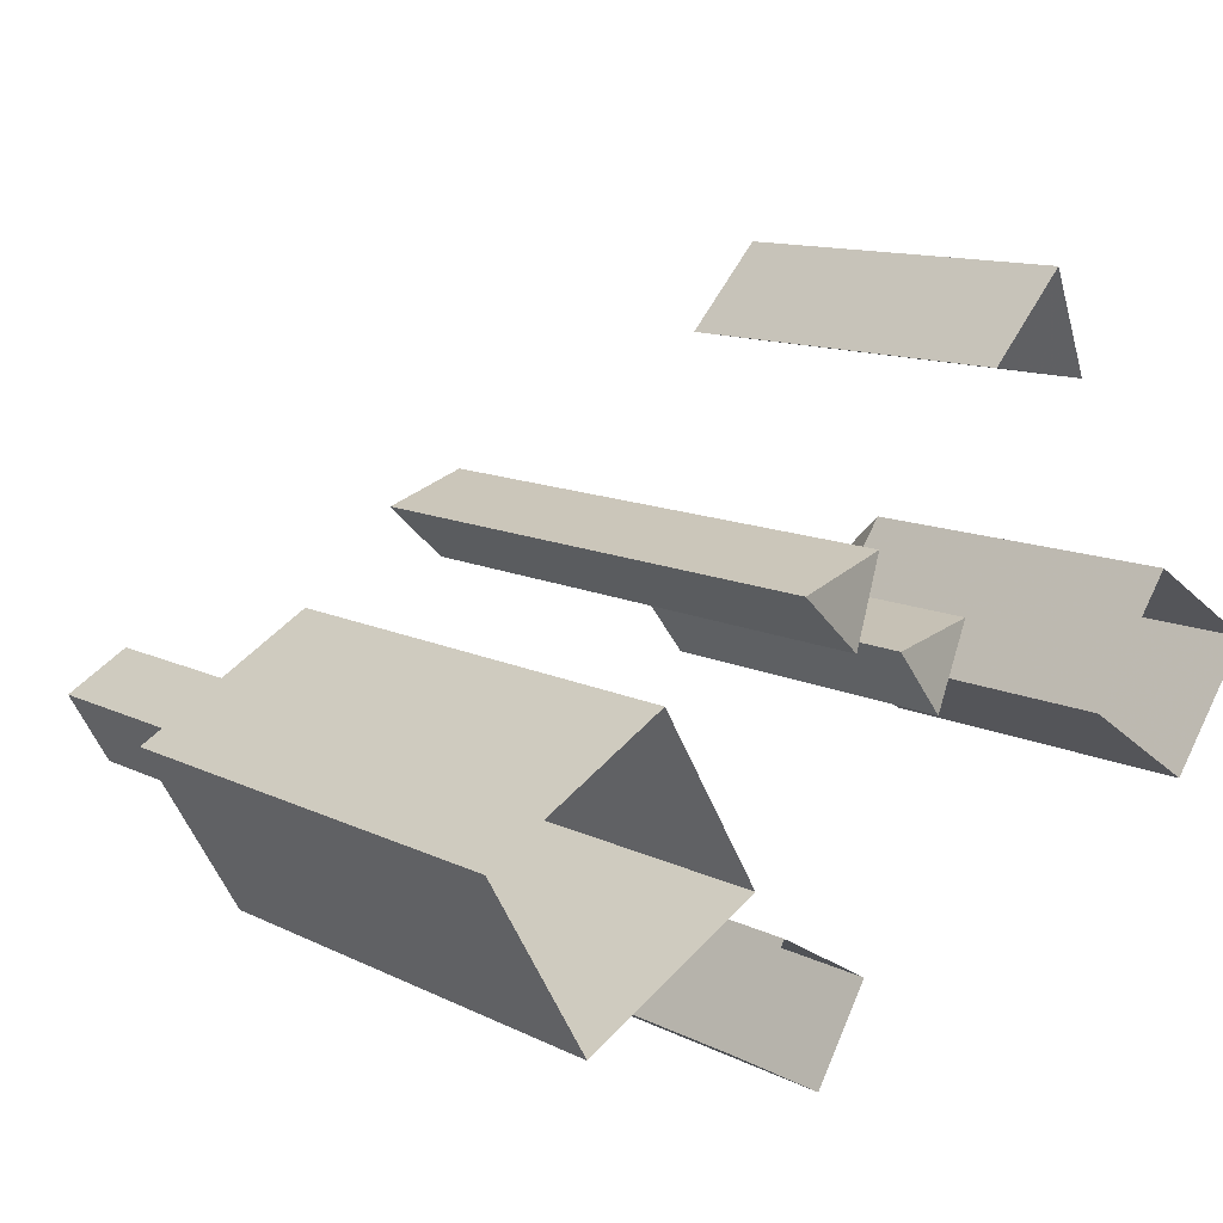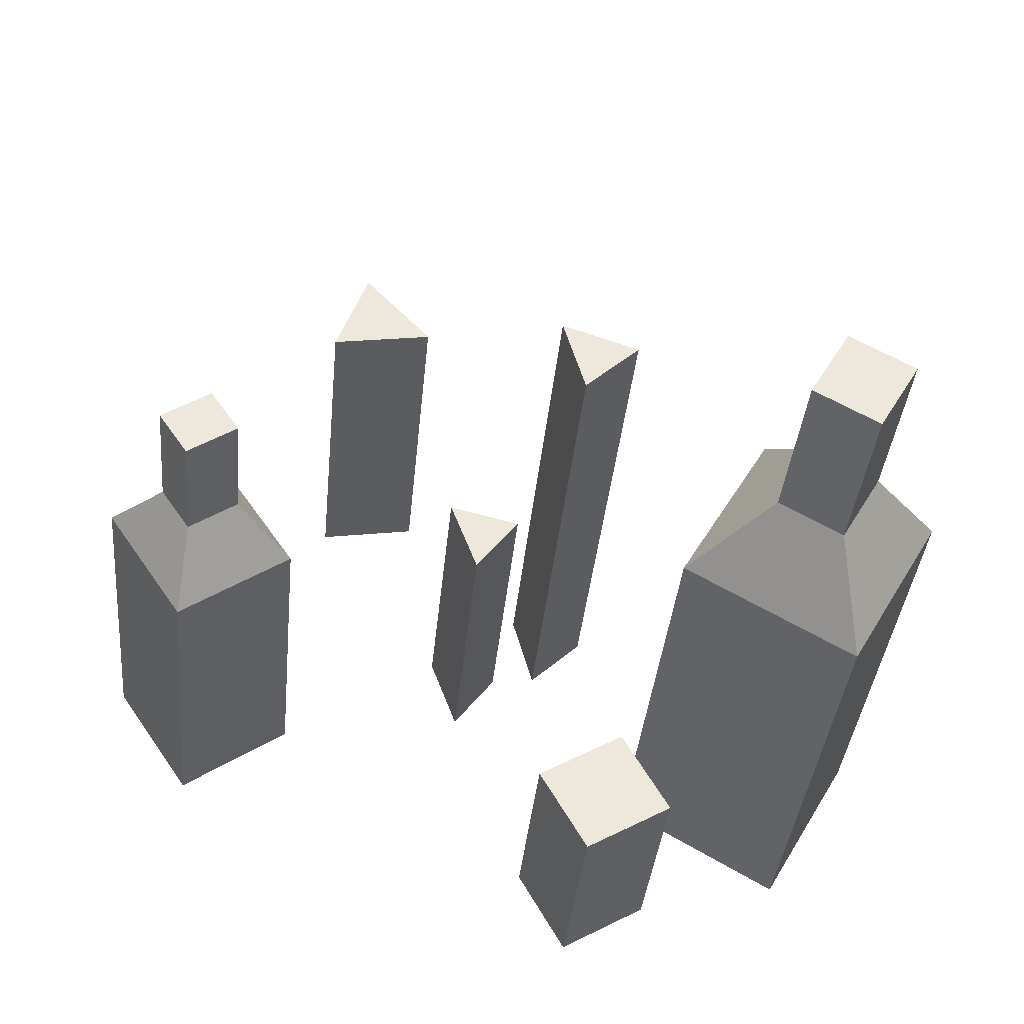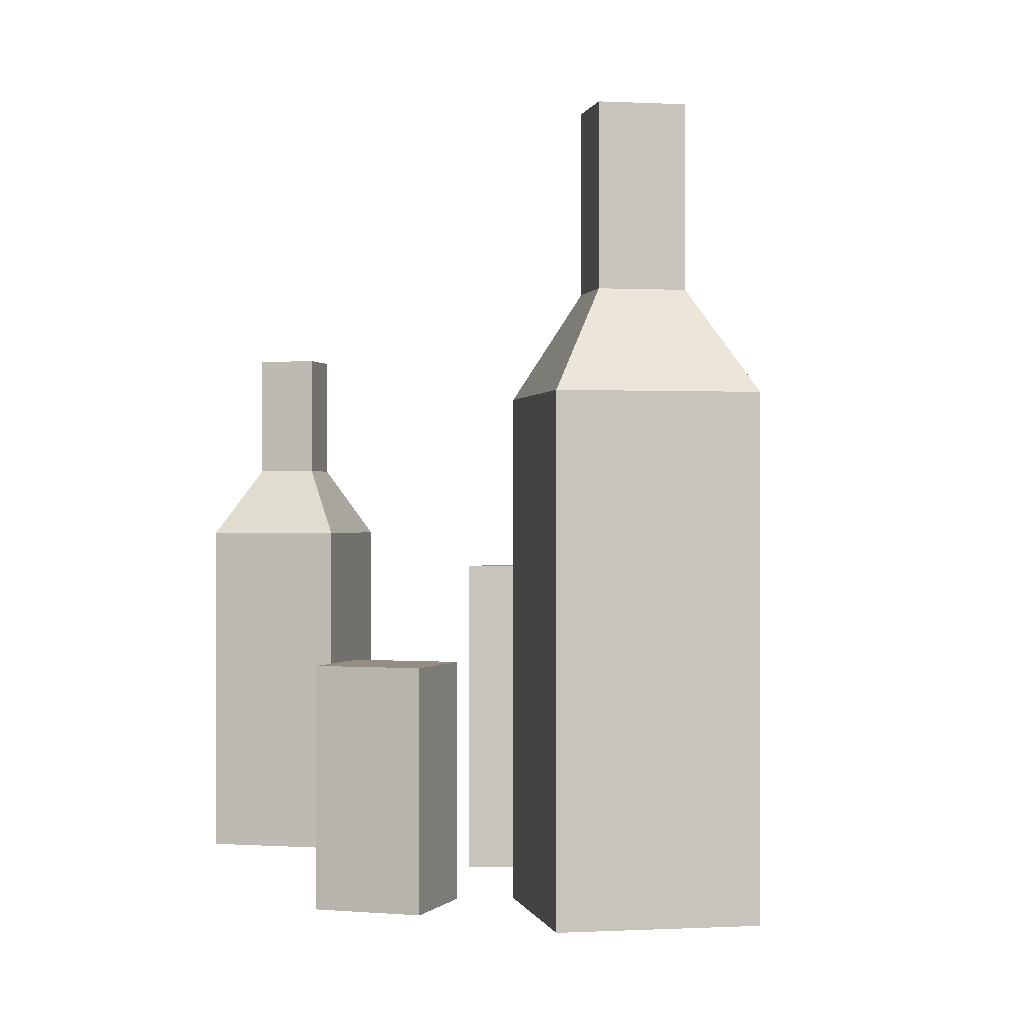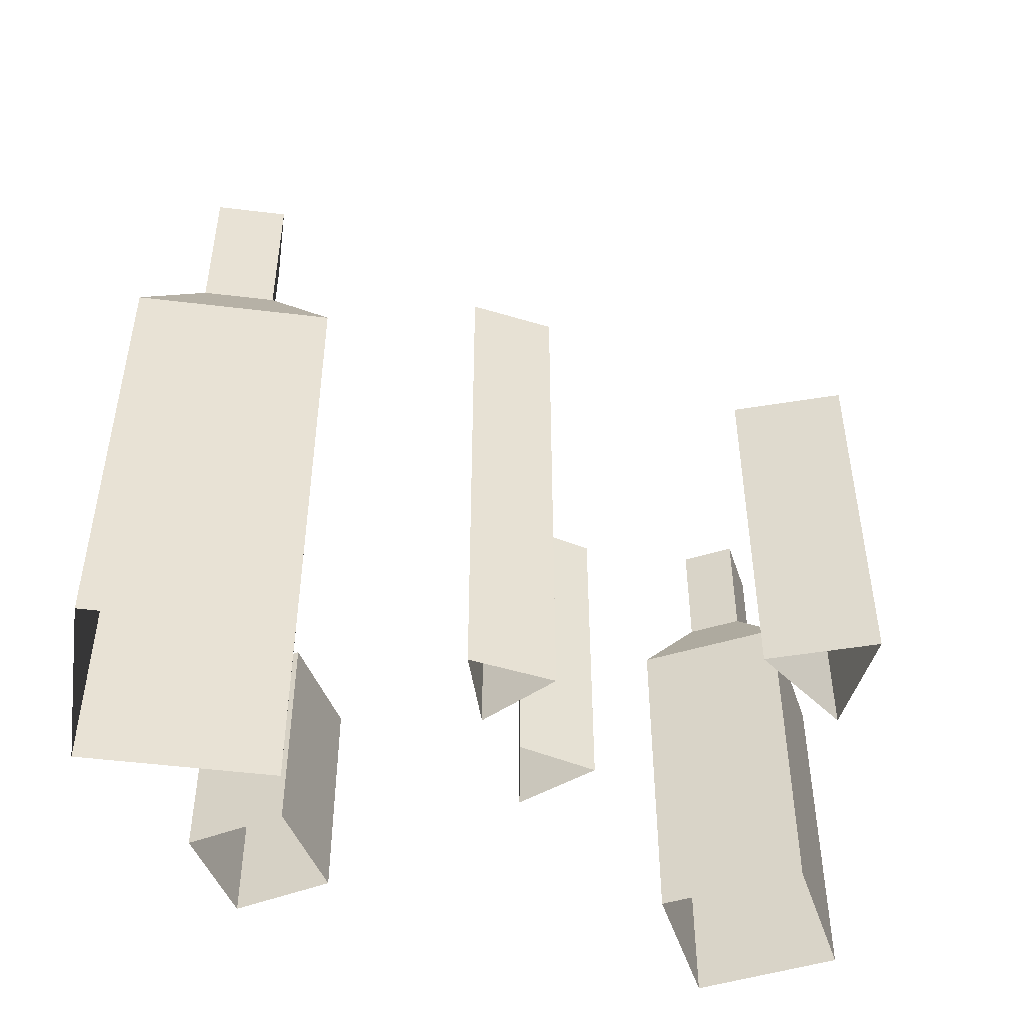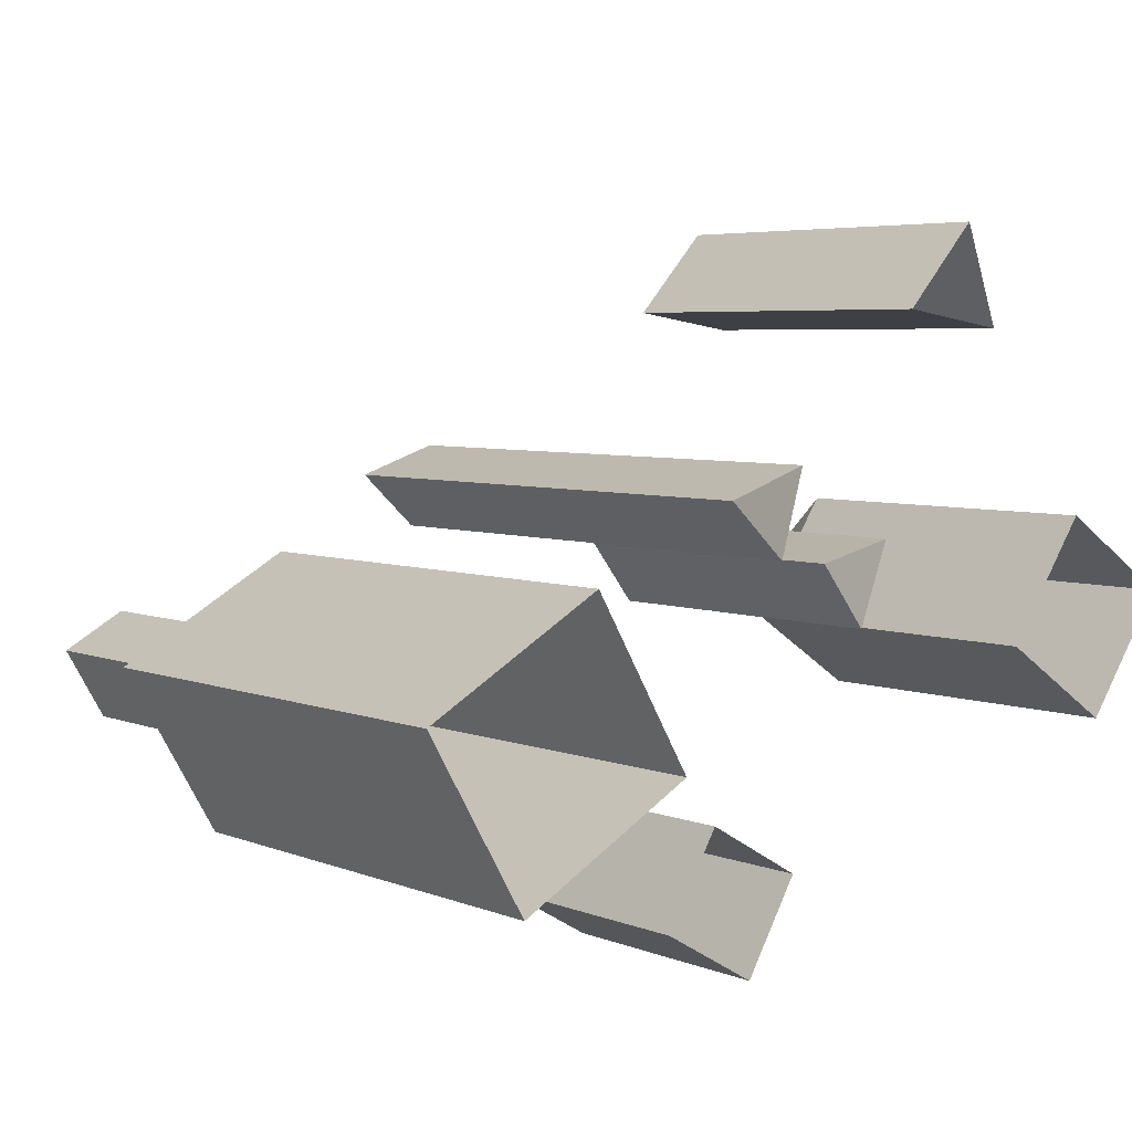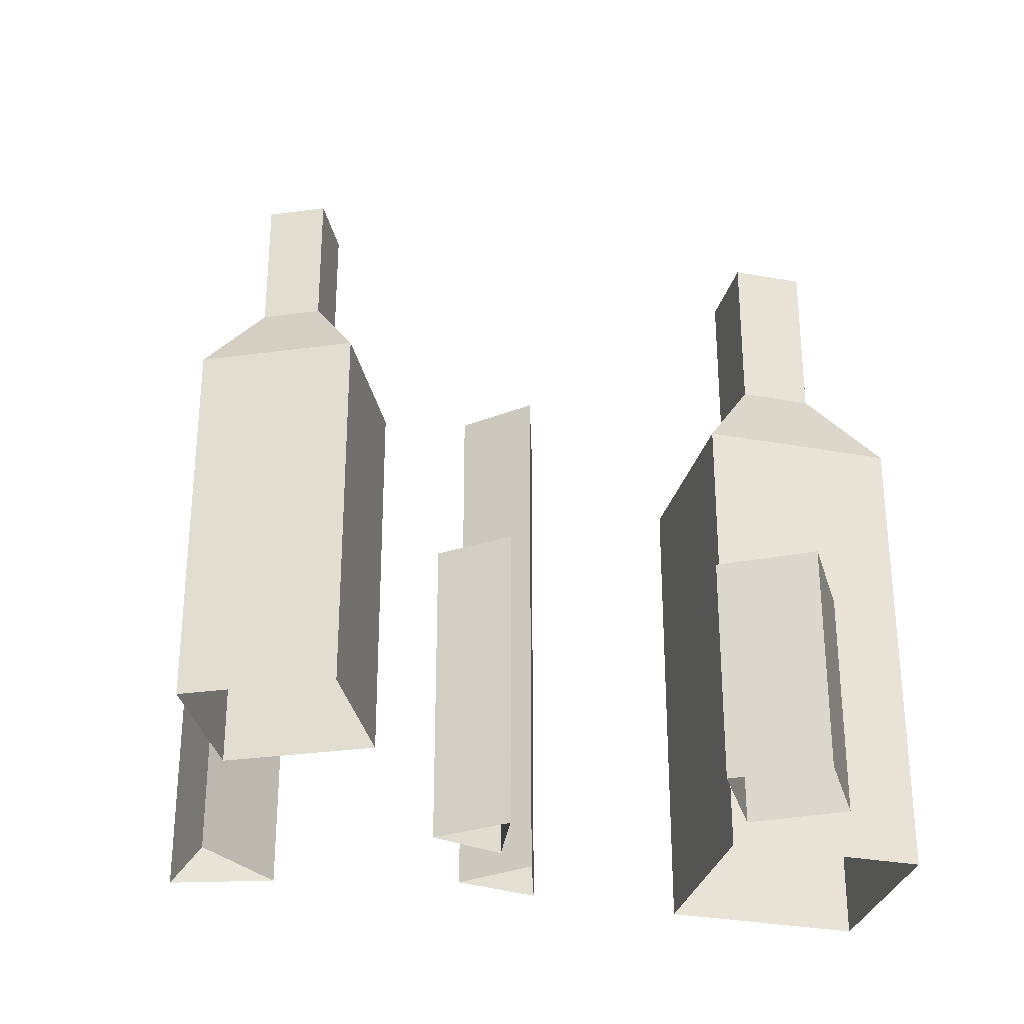
<metadata>
{"format":"obj","ext":"obj","renderer":"f3d","projection":"perspective","resolution":1024,"background":"white","views":[{"elev":11.6,"azim":140.2,"up":"+Y"},{"elev":-37.6,"azim":-5.4,"up":"+Y"},{"elev":-0.0,"azim":48.8,"up":"+Z"},{"elev":-50.2,"azim":142.4,"up":"+Z"},{"elev":4.9,"azim":141.9,"up":"+Y"},{"elev":-31.1,"azim":-44.7,"up":"+Z"}]}
</metadata>
<code>
g tanxian_fuben_257_lianjinfang_04
v 4.625 3.413 -0.2
v 4.625 3.413 21.77
v 2.379 1.293 21.77
v 2.379 1.293 -0.2
v 1.465 4.511 21.77
v 1.465 4.511 -0.2
v 1.465 4.511 -0.2
v 1.465 4.511 21.77
v 1.465 4.511 21.77
v 2.379 1.293 21.77
v 4.625 3.413 21.77
v 11.34 -2.242 22.81
v 11.34 -2.242 29.61
v 13.85 -3.689 29.61
v 13.85 -3.689 22.81
v 12.22 -6.5 29.61
v 9.717 -5.053 29.61
v 9.717 -5.053 22.81
v 12.22 -6.5 22.81
v 13.28 -9.551 -0.146
v 17.02 -3.079 -0.146
v 17.02 -3.079 18.97
v 13.28 -9.551 18.97
v 9.717 -5.053 29.61
v 12.22 -6.5 29.61
v 13.85 -3.689 29.61
v 11.34 -2.242 29.61
v 10.28 0.8084 18.97
v 10.28 0.8084 -0.146
v 6.547 -5.663 18.97
v 6.547 -5.663 -0.146
v 0.4685 1.105 -0.2655
v 0.4685 1.105 12.4
v -1.323 -1.261 12.4
v -1.323 -1.261 -0.2655
v -2.479 1.83 12.4
v -2.479 1.83 -0.2655
v -2.479 1.83 -0.2655
v -2.479 1.83 12.4
v -2.479 1.83 12.4
v -1.323 -1.261 12.4
v 0.4685 1.105 12.4
v 5.29 -7.45 -0.143
v 1.721 -9.511 -0.143
v 1.721 -9.511 8.934
v 5.29 -7.45 8.934
v 7.271 -10.88 -0.143
v 7.271 -10.88 8.934
v 3.701 -12.94 8.934
v 3.701 -12.94 -0.143
v 3.701 -12.94 -0.143
v 3.701 -12.94 8.934
v 7.271 -10.88 8.934
v 7.271 -10.88 -0.143
v 5.29 -7.45 8.934
v 3.701 -12.94 8.934
v 7.271 -10.88 8.934
v 1.721 -9.511 8.934
v -12.79 -0.1043 16.53
v -12.79 -0.1043 21.48
v -11.6 -1.849 21.48
v -11.6 -1.849 16.53
v -13.56 -3.177 21.48
v -14.74 -1.432 21.48
v -14.74 -1.432 16.53
v -13.56 -3.177 16.53
v -13.84 -5.513 -0.1987
v -9.331 -2.456 -0.1987
v -9.331 -2.456 13.73
v -13.84 -5.513 13.73
v -14.74 -1.432 21.48
v -13.56 -3.177 21.48
v -11.6 -1.849 21.48
v -12.79 -0.1043 21.48
v -12.51 2.231 13.73
v -12.51 2.231 -0.1987
v -17.02 -0.8257 13.73
v -17.02 -0.8257 -0.1987
v -3.821 9.824 -0.103
v -3.821 9.824 14.6
v -7.996 9.162 14.6
v -7.996 9.162 -0.103
v -6.649 12.94 14.6
v -6.649 12.94 -0.103
v -6.649 12.94 -0.103
v -6.649 12.94 14.6
v -6.649 12.94 14.6
v -7.996 9.162 14.6
v -3.821 9.824 14.6
f 1 2 3
f 3 4 1
f 4 3 5
f 5 6 4
f 2 1 7
f 7 8 2
f 9 10 11
f 12 13 14
f 14 15 12
f 16 17 18
f 18 19 16
f 17 13 12
f 12 18 17
f 20 21 22
f 22 23 20
f 24 25 26
f 26 27 24
f 28 22 21
f 21 29 28
f 23 30 31
f 31 20 23
f 28 29 30
f 22 19 23
f 12 15 22
f 22 28 12
f 18 23 19
f 30 18 12
f 12 28 30
f 19 15 14
f 14 16 19
f 32 33 34
f 34 35 32
f 35 34 36
f 36 37 35
f 33 32 38
f 38 39 33
f 40 41 42
f 43 44 45
f 45 46 43
f 47 48 49
f 49 50 47
f 51 52 45
f 45 44 51
f 53 54 43
f 43 46 53
f 55 56 57
f 55 58 56
f 22 15 19
f 29 31 30
f 18 30 23
f 59 60 61
f 61 62 59
f 63 64 65
f 65 66 63
f 64 60 59
f 59 65 64
f 67 68 69
f 69 70 67
f 71 72 73
f 73 74 71
f 75 69 68
f 68 76 75
f 70 77 78
f 78 67 70
f 75 76 77
f 69 66 70
f 59 62 69
f 69 75 59
f 65 70 66
f 77 65 59
f 59 75 77
f 66 62 61
f 61 63 66
f 69 62 66
f 76 78 77
f 65 77 70
f 79 80 81
f 81 82 79
f 82 81 83
f 83 84 82
f 80 79 85
f 85 86 80
f 87 88 89

</code>
